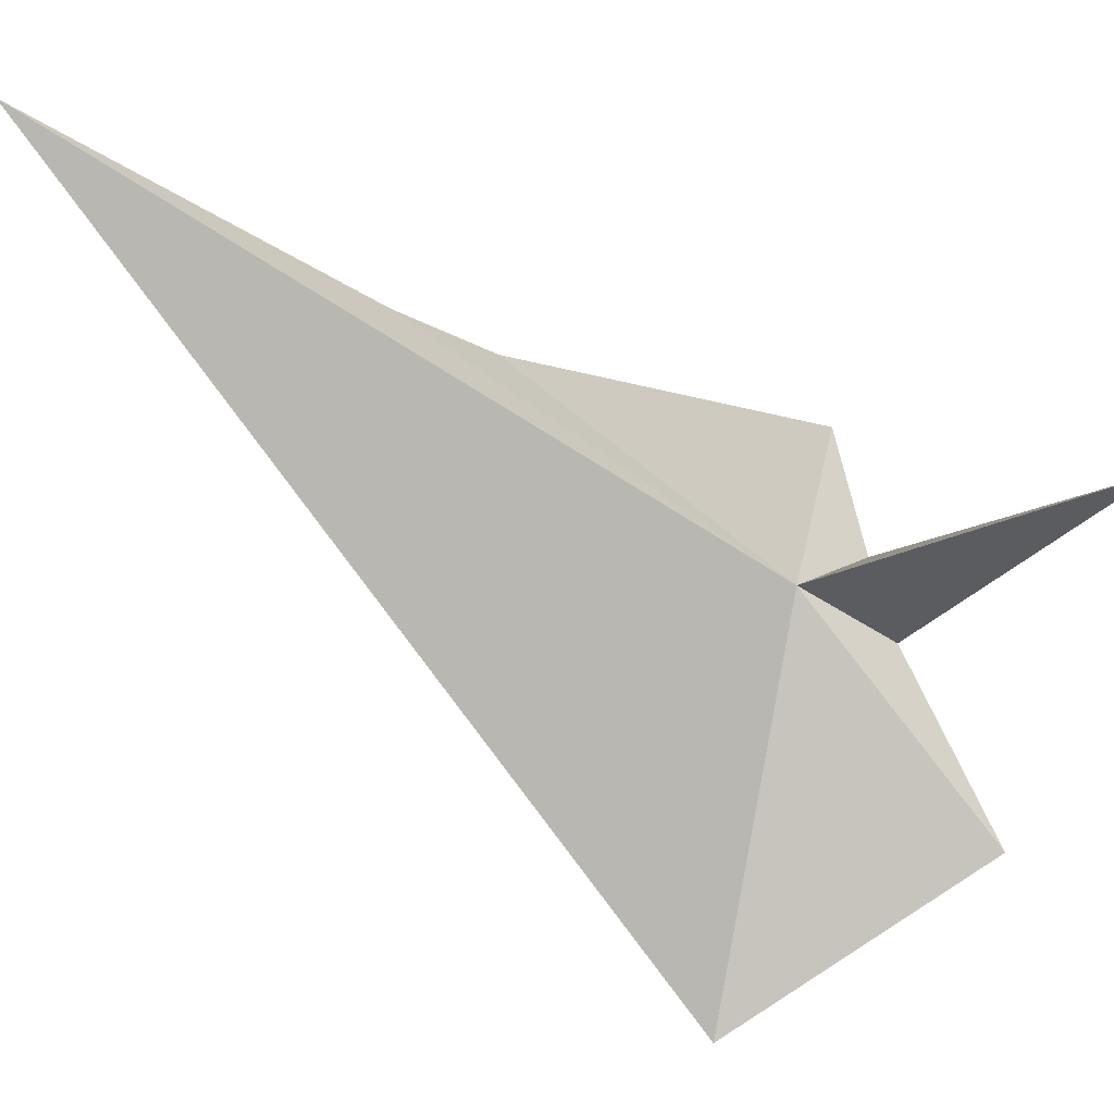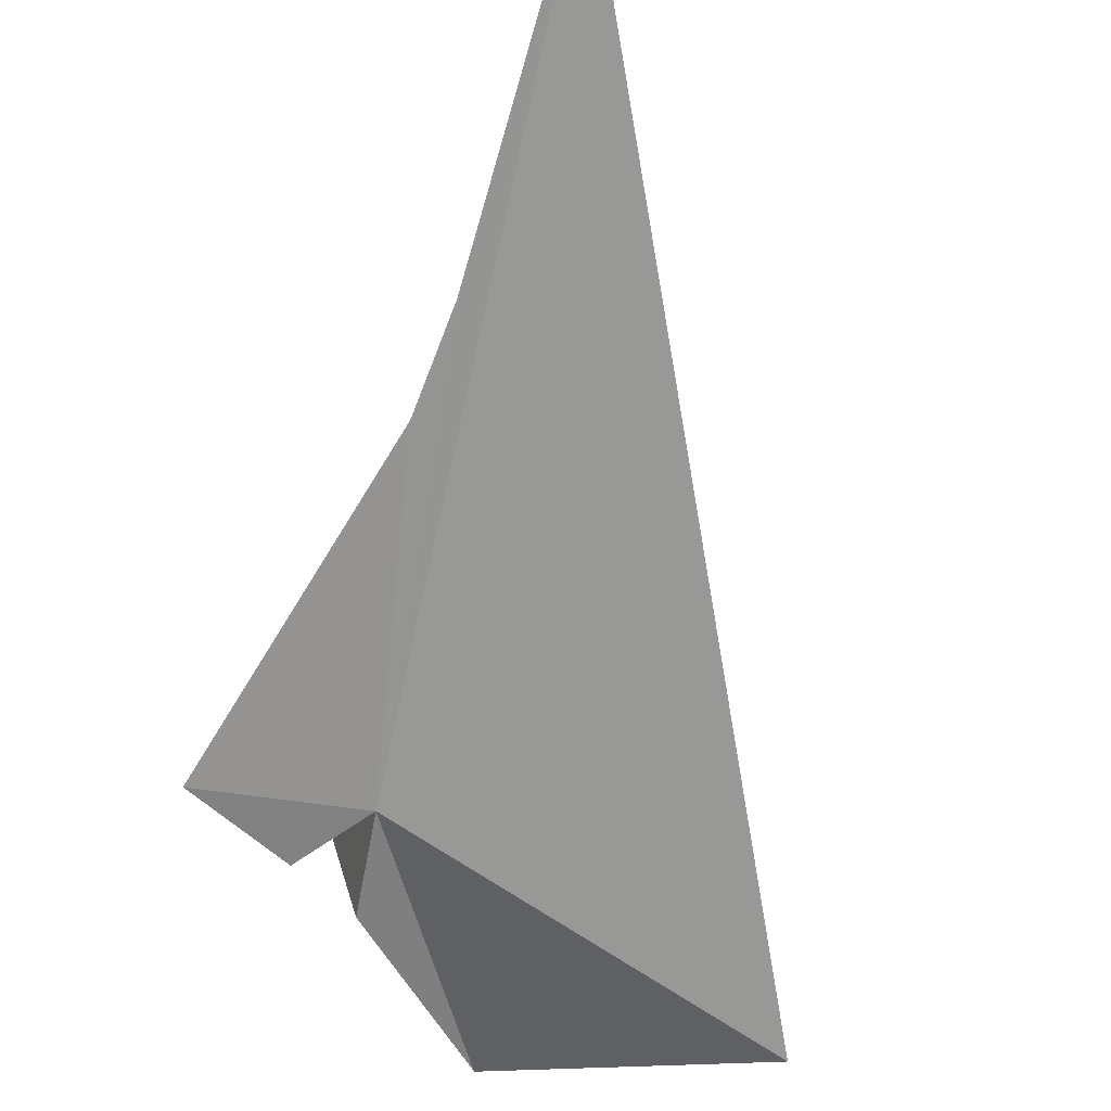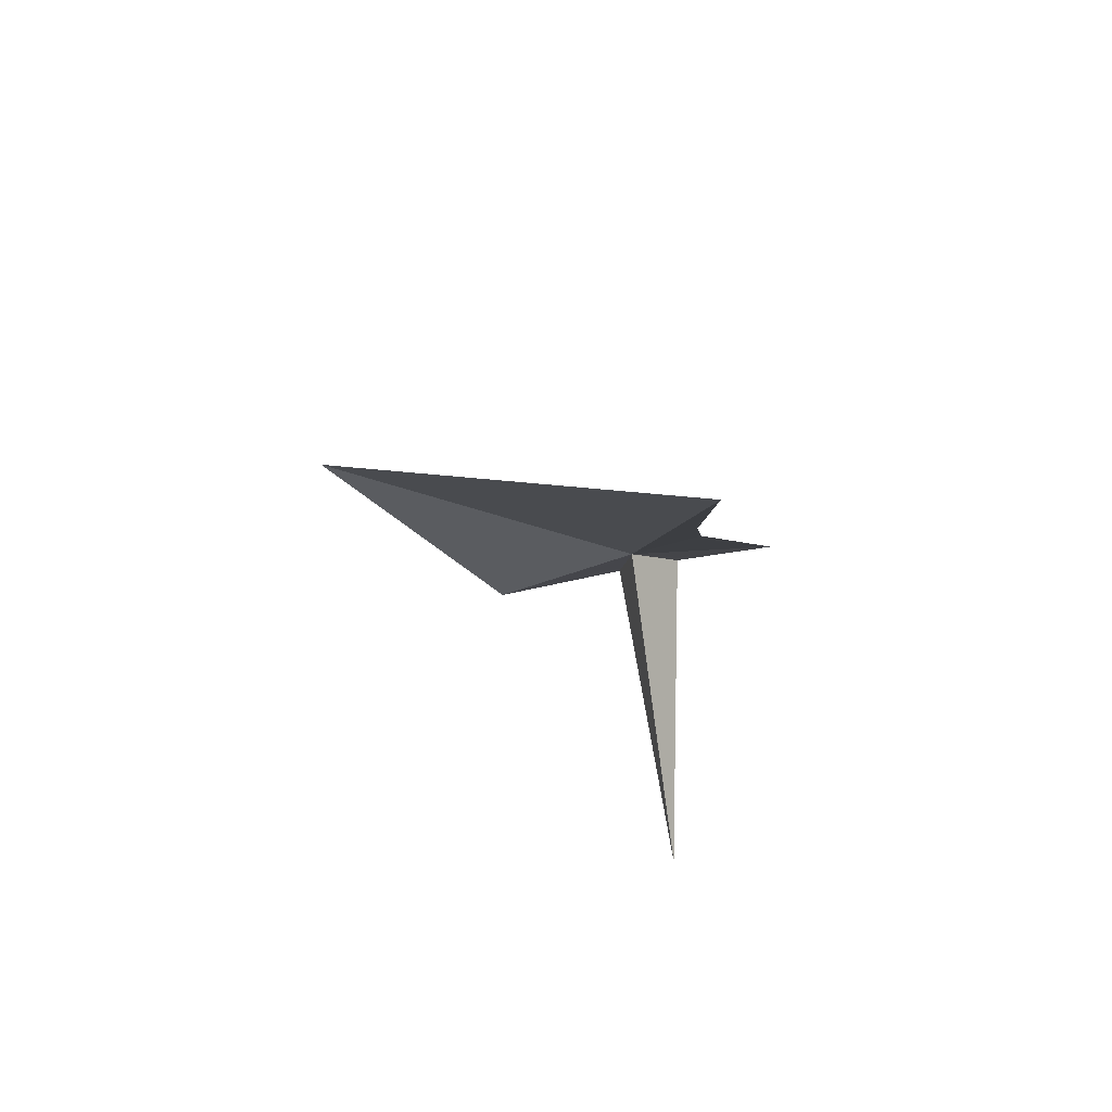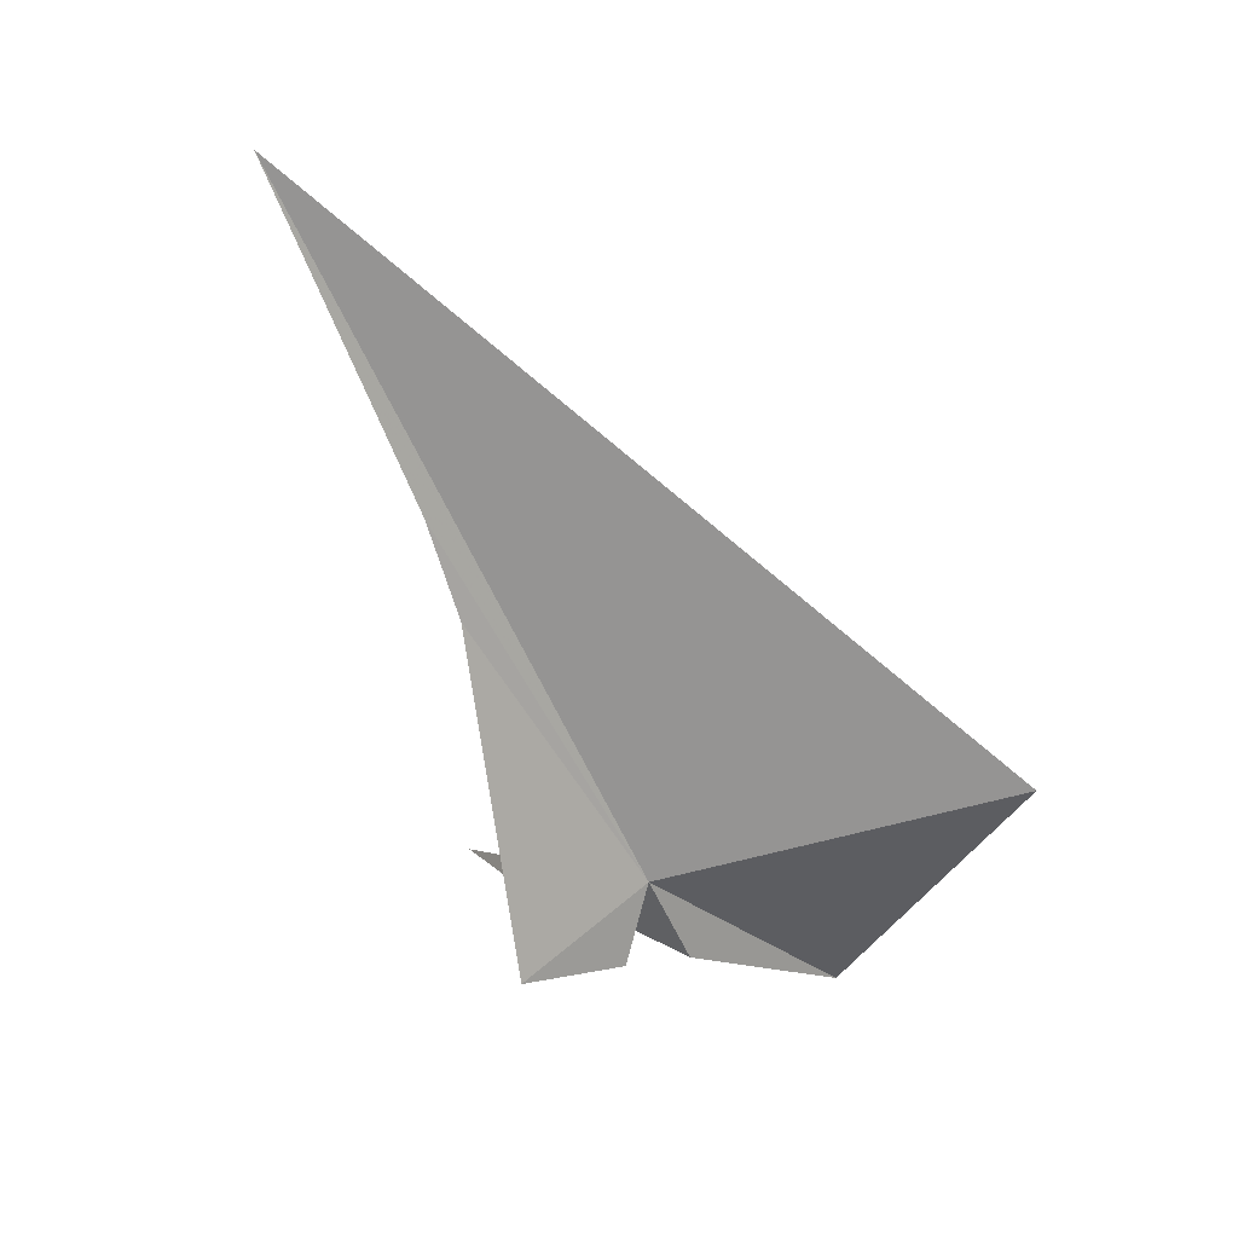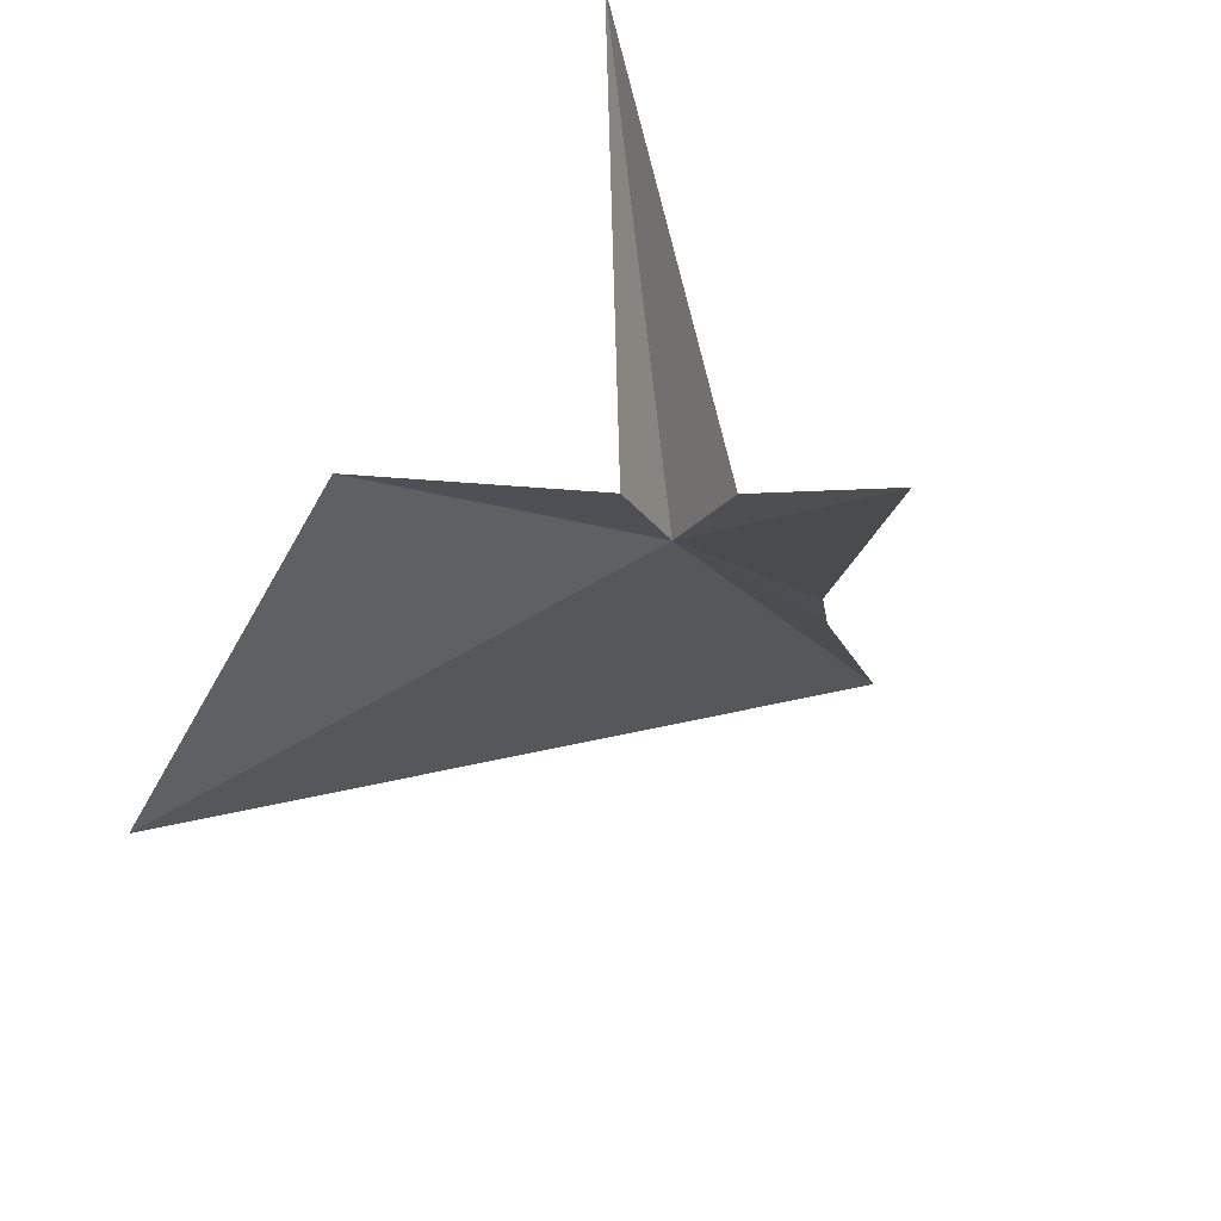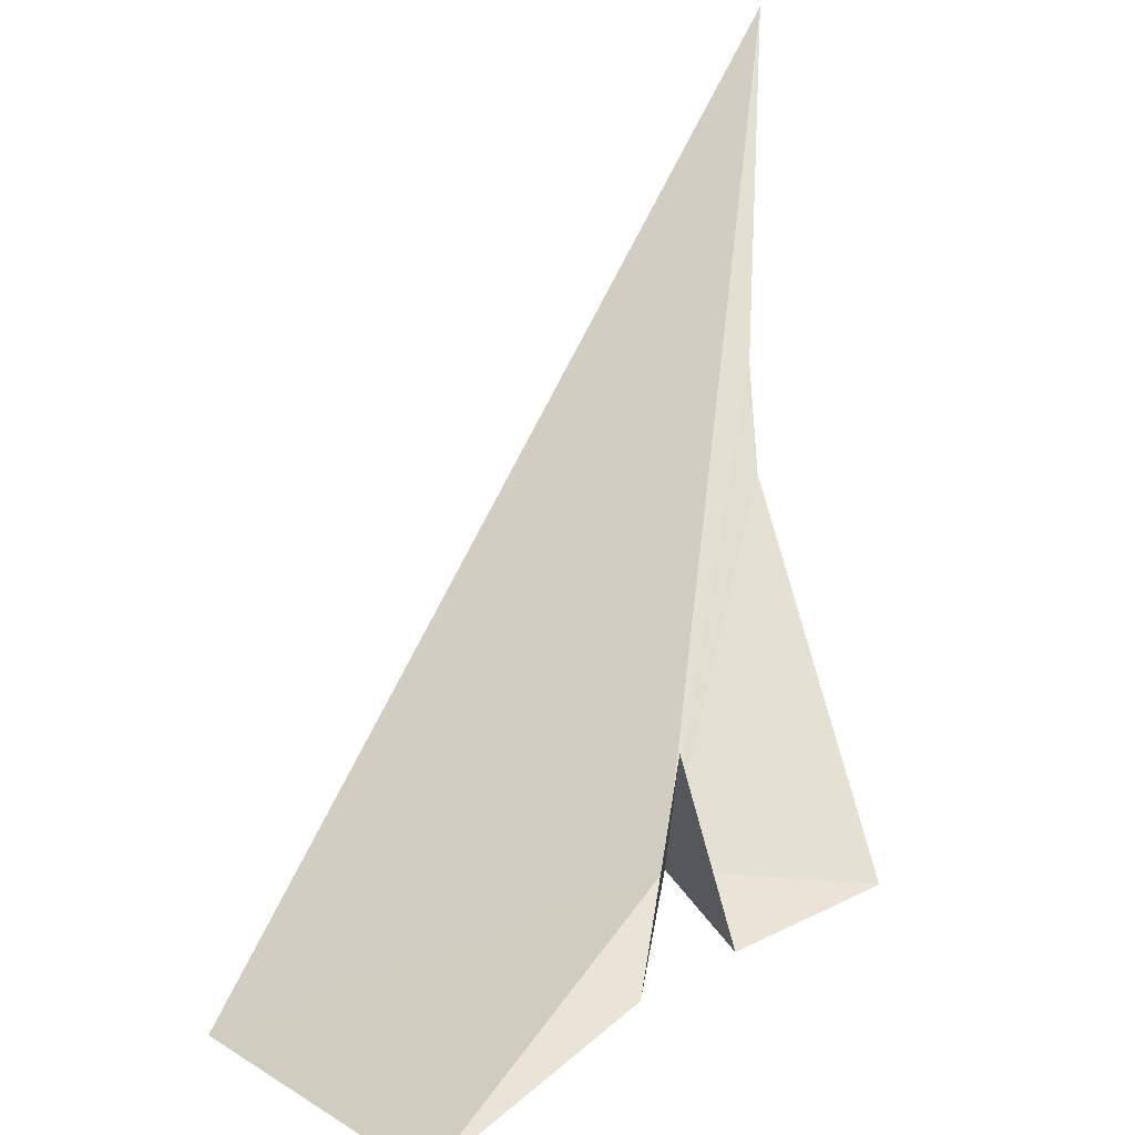
<metadata>
{"format":"obj","ext":"obj","renderer":"f3d","projection":"perspective","resolution":1024,"background":"white","views":[{"elev":62.7,"azim":103.3,"up":"+Y"},{"elev":-30.1,"azim":-16.5,"up":"+Y"},{"elev":49.8,"azim":176.0,"up":"+Z"},{"elev":58.2,"azim":-41.4,"up":"+Z"},{"elev":-46.8,"azim":-163.3,"up":"+Y"},{"elev":26.2,"azim":-172.5,"up":"+Y"}]}
</metadata>
<code>
v -60.03 -4355 2290
v -67.35 -4320 2335
v -86.85 -4355 2290
v -69.79 -4361 2281
v -35.65 -4377 2253
v -58.81 -4364 2274
v -65.52 -4313 2246
v -0.2908 -4384 2288
v -61.86 -4274 2397
v -64.91 -4310 2349
f 1 3 2
f 1 4 3
f 1 5 6
f 1 6 7
f 1 8 5
f 1 10 9
f 1 9 8
f 1 7 4
f 1 2 10

</code>
